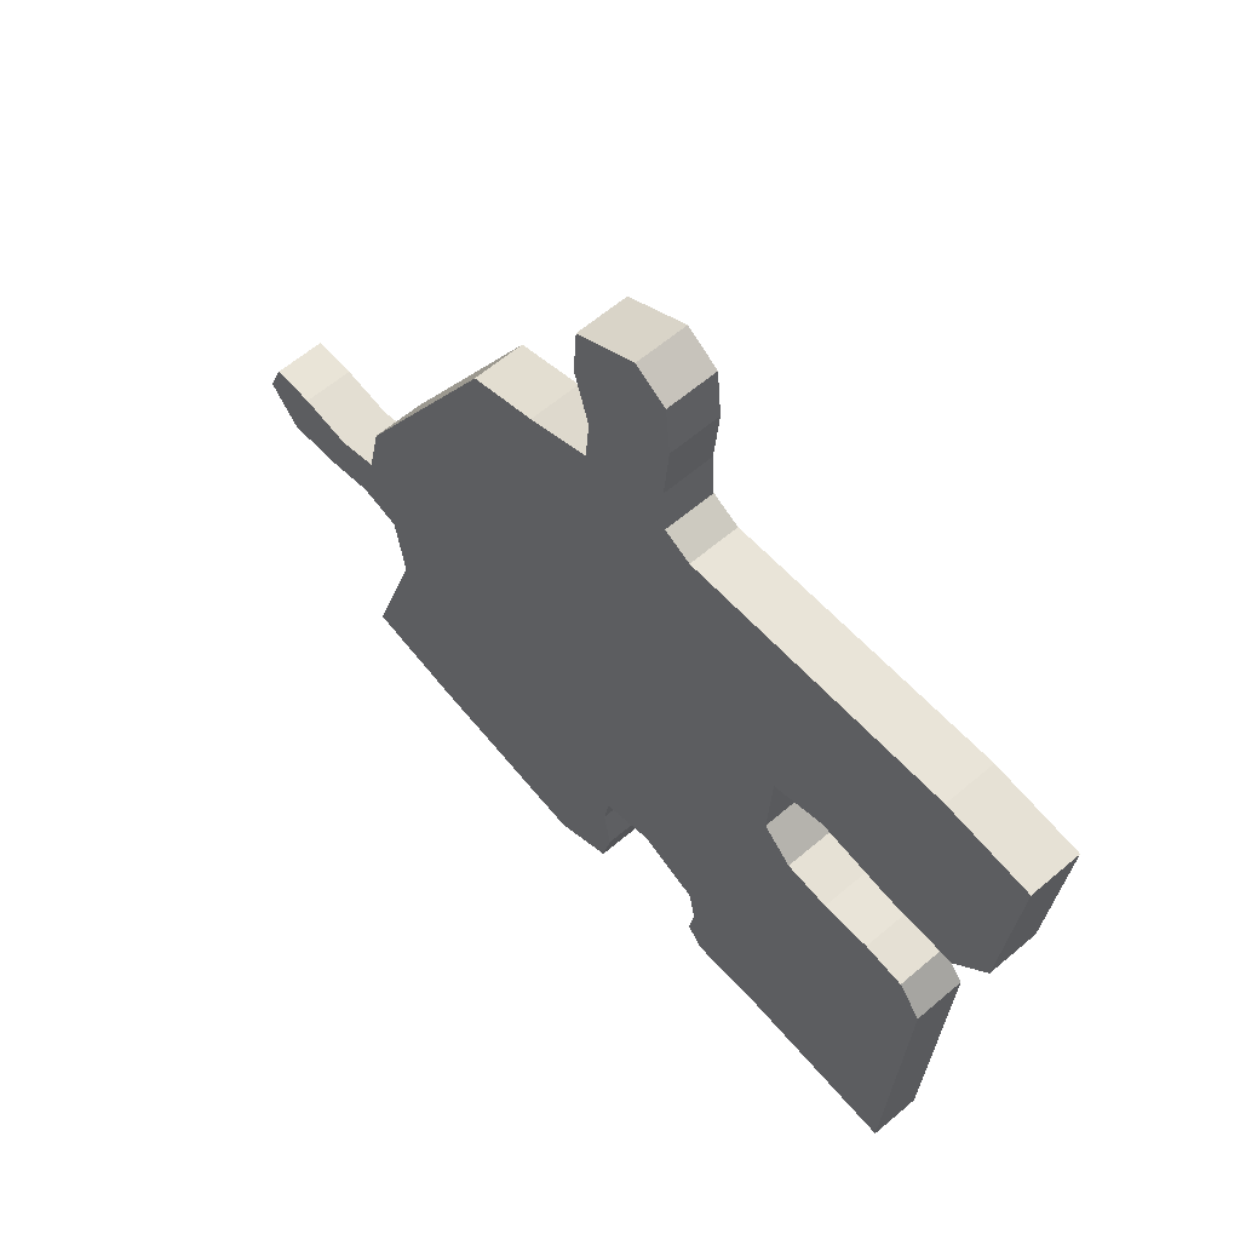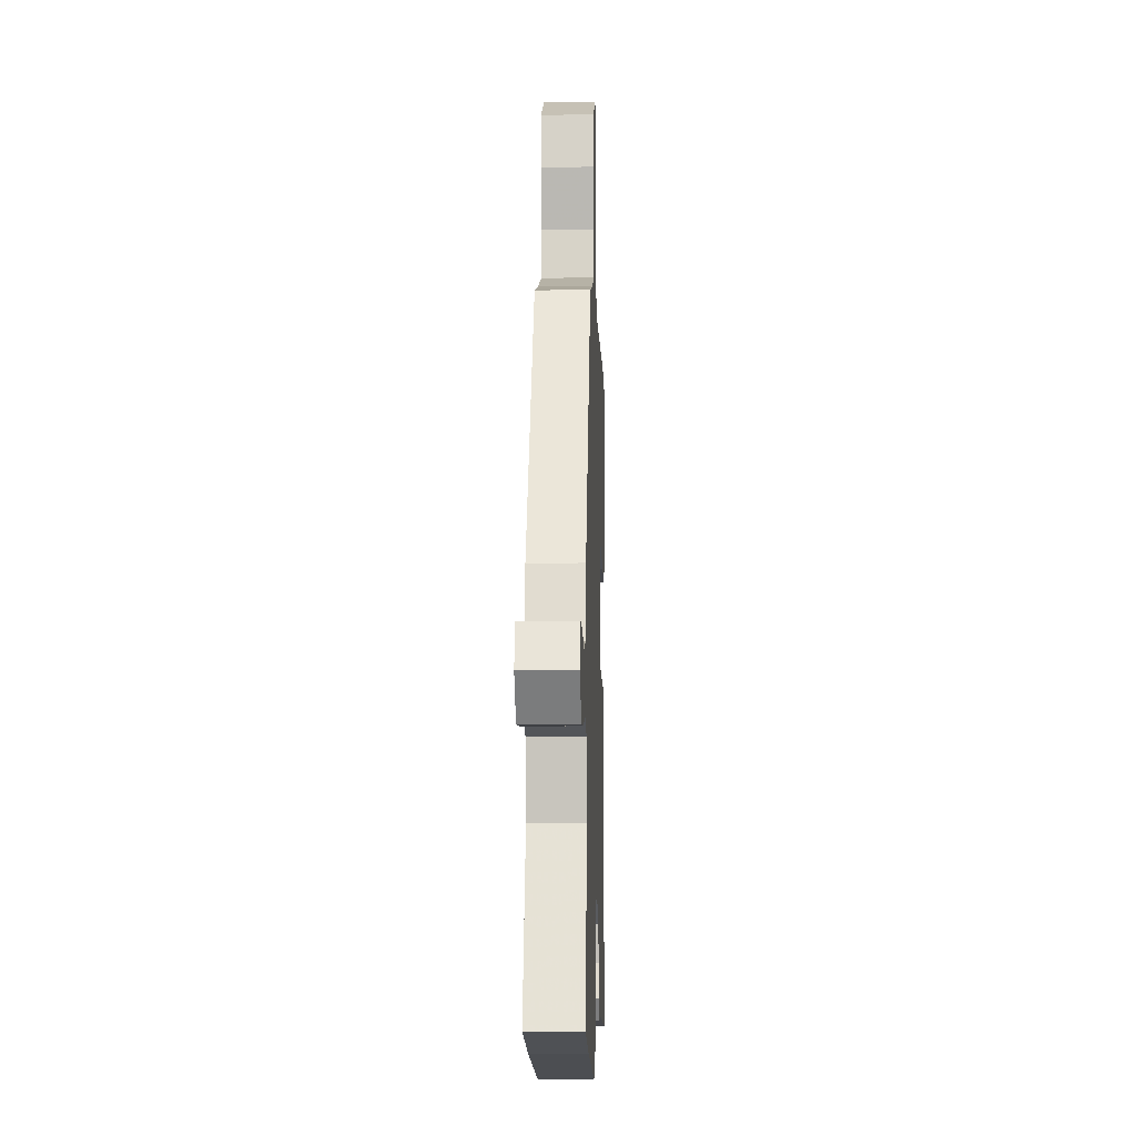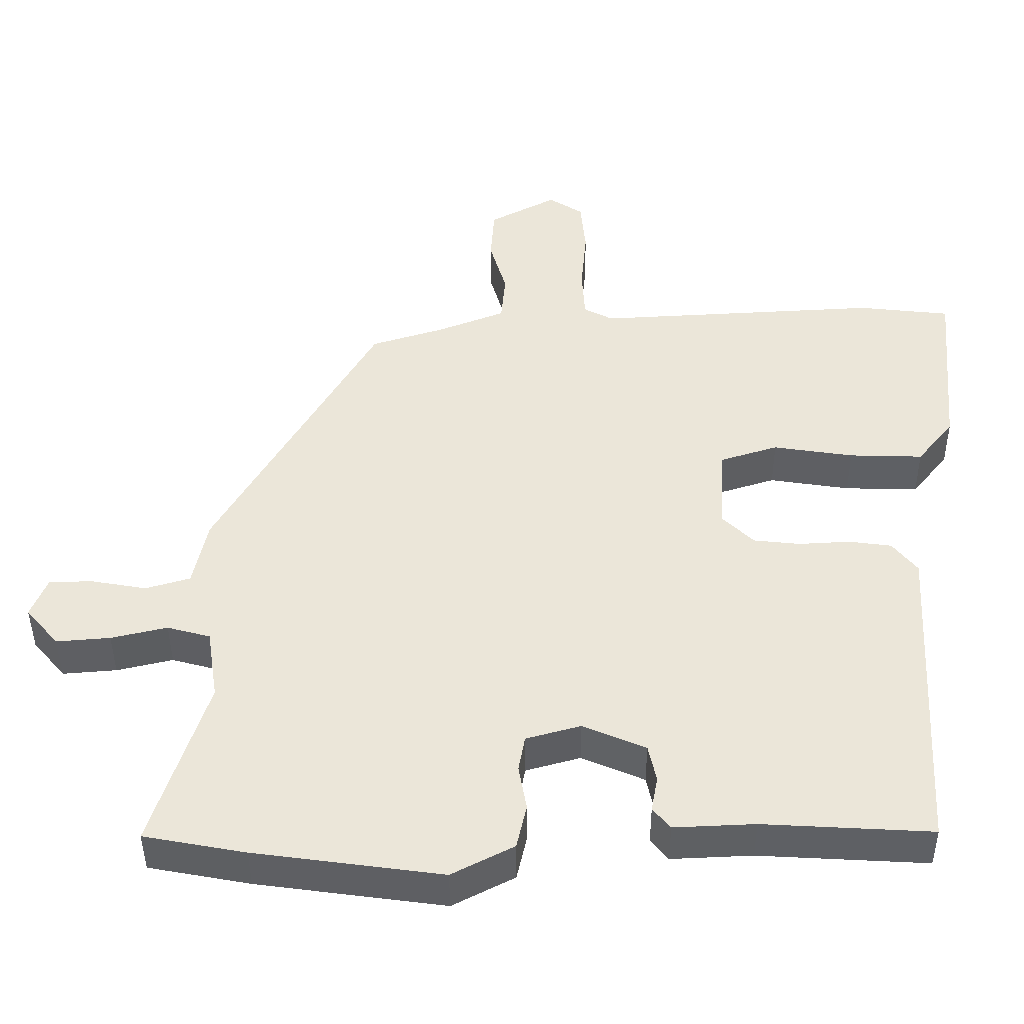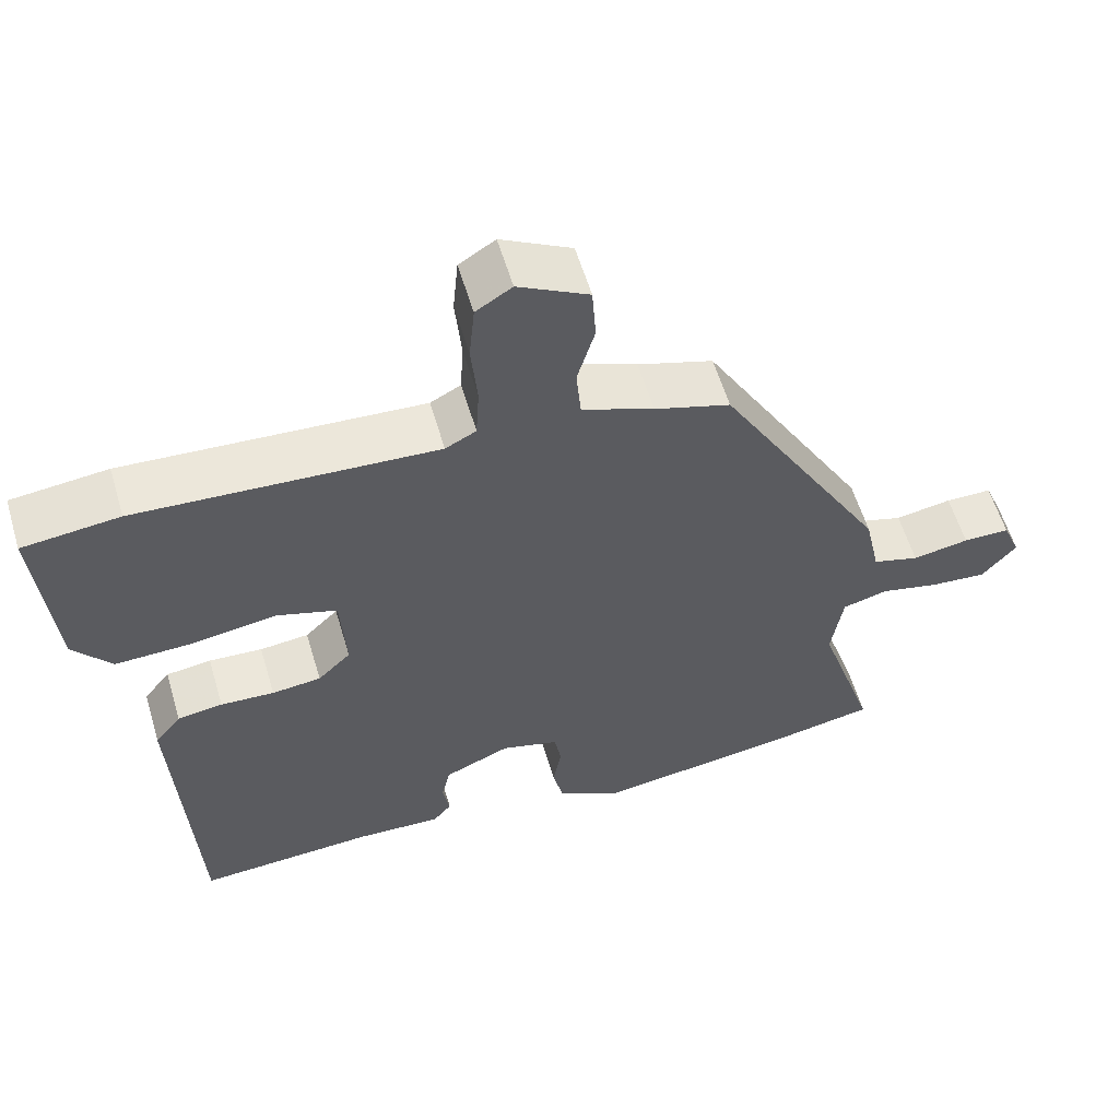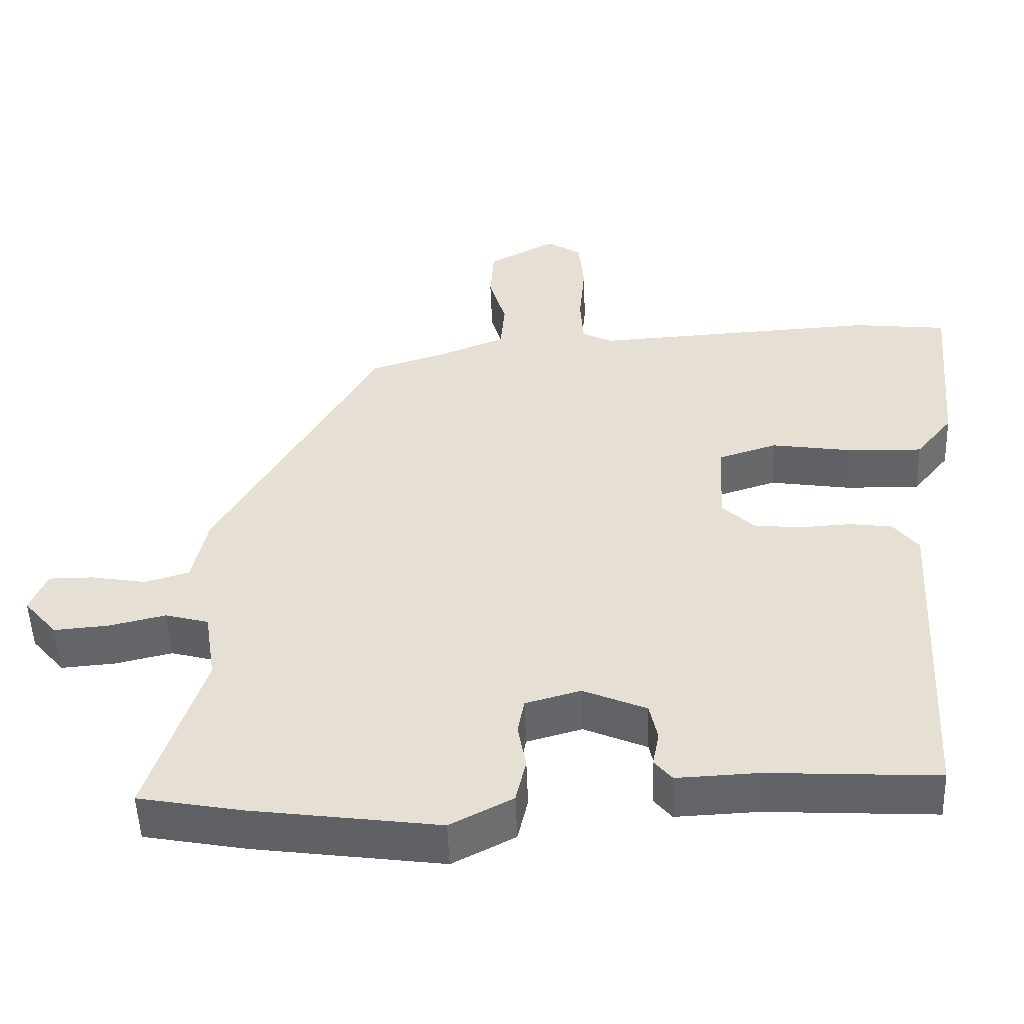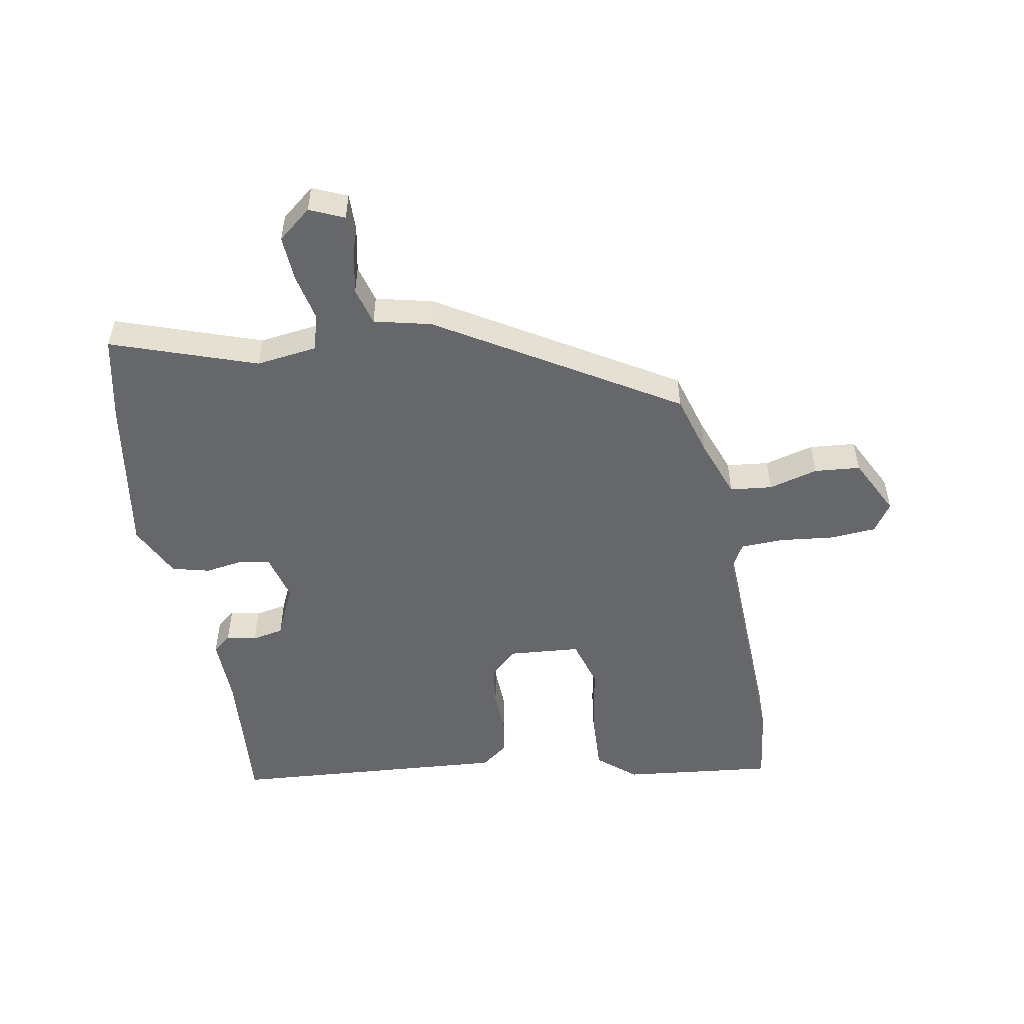
<metadata>
{"format":"obj","ext":"obj","renderer":"f3d","projection":"perspective","resolution":1024,"background":"white","views":[{"elev":61.0,"azim":49.0,"up":"+Z"},{"elev":-9.2,"azim":-88.1,"up":"+Z"},{"elev":-42.8,"azim":0.3,"up":"+Z"},{"elev":58.0,"azim":163.5,"up":"+Z"},{"elev":-51.0,"azim":2.1,"up":"+Z"},{"elev":-52.1,"azim":-81.0,"up":"+Y"}]}
</metadata>
<code>
v -0.437 0.07 -0.512
v -0.576 0.07 -0.486
v -0.5 0.07 -0.251
v -0.515 0.07 -0.153
v -0.574 0.07 -0.137
v -0.651 0.07 -0.155
v -0.725 0.07 -0.161
v -0.77 0.07 -0.108
v -0.747 0.07 -0.052
v -0.686 0.07 -0.052
v -0.612 0.07 -0.065
v -0.551 0.07 -0.047
v -0.531 0.07 0.046
v -0.31 0.07 0.429
v -0.211 0.07 0.46
v -0.117 0.07 0.497
v -0.111 0.07 0.565
v -0.134 0.07 0.644
v -0.129 0.07 0.718
v -0.037 0.07 0.767
v 0.01 0.07 0.737
v 0.017 0.07 0.662
v 0.009 0.07 0.574
v 0.013 0.07 0.505
v 0.053 0.07 0.484
v 0.443 0.07 0.506
v 0.569 0.07 0.492
v 0.547 0.07 0.247
v 0.497 0.07 0.185
v 0.396 0.07 0.188
v 0.286 0.07 0.205
v 0.207 0.07 0.18
v 0.2 0.07 0.063
v 0.243 0.07 0.021
v 0.307 0.07 0.014
v 0.377 0.07 0.018
v 0.436 0.07 0.01
v 0.47 0.07 -0.033
v 0.446 0.07 -0.483
v 0.215 0.07 -0.47
v 0.104 0.07 -0.475
v 0.08 0.07 -0.446
v 0.089 0.07 -0.398
v 0.078 0.07 -0.347
v -0.008 0.07 -0.31
v -0.083 0.07 -0.331
v -0.092 0.07 -0.38
v -0.081 0.07 -0.442
v -0.095 0.07 -0.503
v -0.18 0.07 -0.547
v -0.437 0 -0.512
v -0.576 0 -0.486
v -0.5 0 -0.251
v -0.515 0 -0.153
v -0.574 0 -0.137
v -0.651 0 -0.155
v -0.725 0 -0.161
v -0.77 0 -0.108
v -0.747 0 -0.052
v -0.686 0 -0.052
v -0.612 0 -0.065
v -0.551 0 -0.047
v -0.531 0 0.046
v -0.31 0 0.429
v -0.211 0 0.46
v -0.117 0 0.497
v -0.111 0 0.565
v -0.134 0 0.644
v -0.129 0 0.718
v -0.037 0 0.767
v 0.01 0 0.737
v 0.017 0 0.662
v 0.009 0 0.574
v 0.013 0 0.505
v 0.053 0 0.484
v 0.443 0 0.506
v 0.569 0 0.492
v 0.547 0 0.247
v 0.497 0 0.185
v 0.396 0 0.188
v 0.286 0 0.205
v 0.207 0 0.18
v 0.2 0 0.063
v 0.243 0 0.021
v 0.307 0 0.014
v 0.377 0 0.018
v 0.436 0 0.01
v 0.47 0 -0.033
v 0.446 0 -0.483
v 0.215 0 -0.47
v 0.104 0 -0.475
v 0.08 0 -0.446
v 0.089 0 -0.398
v 0.078 0 -0.347
v -0.008 0 -0.31
v -0.083 0 -0.331
v -0.092 0 -0.38
v -0.081 0 -0.442
v -0.095 0 -0.503
v -0.18 0 -0.547
f 47 48 49 50
f 46 47 50 1
f 40 41 42 43
f 40 43 44
f 39 40 44
f 38 39 44 45
f 35 36 37 38
f 34 35 38 45
f 28 29 30 31
f 26 27 28 31
f 25 26 31 32
f 24 25 32 33
f 20 21 22 23
f 20 23 24
f 17 18 19 20
f 16 17 20 24
f 15 16 24 33
f 12 13 14 15
f 8 9 10 11
f 6 7 8 11
f 5 6 11 12
f 4 5 12 15
f 46 1 2 3
f 33 34 45 46
f 15 33 46
f 3 4 15 46
f 100 99 98 97
f 51 100 97 96
f 93 92 91 90
f 94 93 90
f 94 90 89
f 95 94 89 88
f 88 87 86 85
f 95 88 85 84
f 81 80 79 78
f 81 78 77 76
f 82 81 76 75
f 83 82 75 74
f 73 72 71 70
f 74 73 70
f 70 69 68 67
f 74 70 67 66
f 83 74 66 65
f 65 64 63 62
f 61 60 59 58
f 61 58 57 56
f 62 61 56 55
f 65 62 55 54
f 53 52 51 96
f 96 95 84 83
f 96 83 65
f 96 65 54 53
f 1 51 52 2
f 2 52 53 3
f 3 53 54 4
f 4 54 55 5
f 5 55 56 6
f 6 56 57 7
f 7 57 58 8
f 8 58 59 9
f 9 59 60 10
f 10 60 61 11
f 11 61 62 12
f 12 62 63 13
f 13 63 64 14
f 14 64 65 15
f 15 65 66 16
f 16 66 67 17
f 17 67 68 18
f 18 68 69 19
f 19 69 70 20
f 20 70 71 21
f 21 71 72 22
f 22 72 73 23
f 23 73 74 24
f 24 74 75 25
f 25 75 76 26
f 26 76 77 27
f 27 77 78 28
f 28 78 79 29
f 29 79 80 30
f 30 80 81 31
f 31 81 82 32
f 32 82 83 33
f 33 83 84 34
f 34 84 85 35
f 35 85 86 36
f 36 86 87 37
f 37 87 88 38
f 38 88 89 39
f 39 89 90 40
f 40 90 91 41
f 41 91 92 42
f 42 92 93 43
f 43 93 94 44
f 44 94 95 45
f 45 95 96 46
f 46 96 97 47
f 47 97 98 48
f 48 98 99 49
f 49 99 100 50
f 50 100 51 1

</code>
